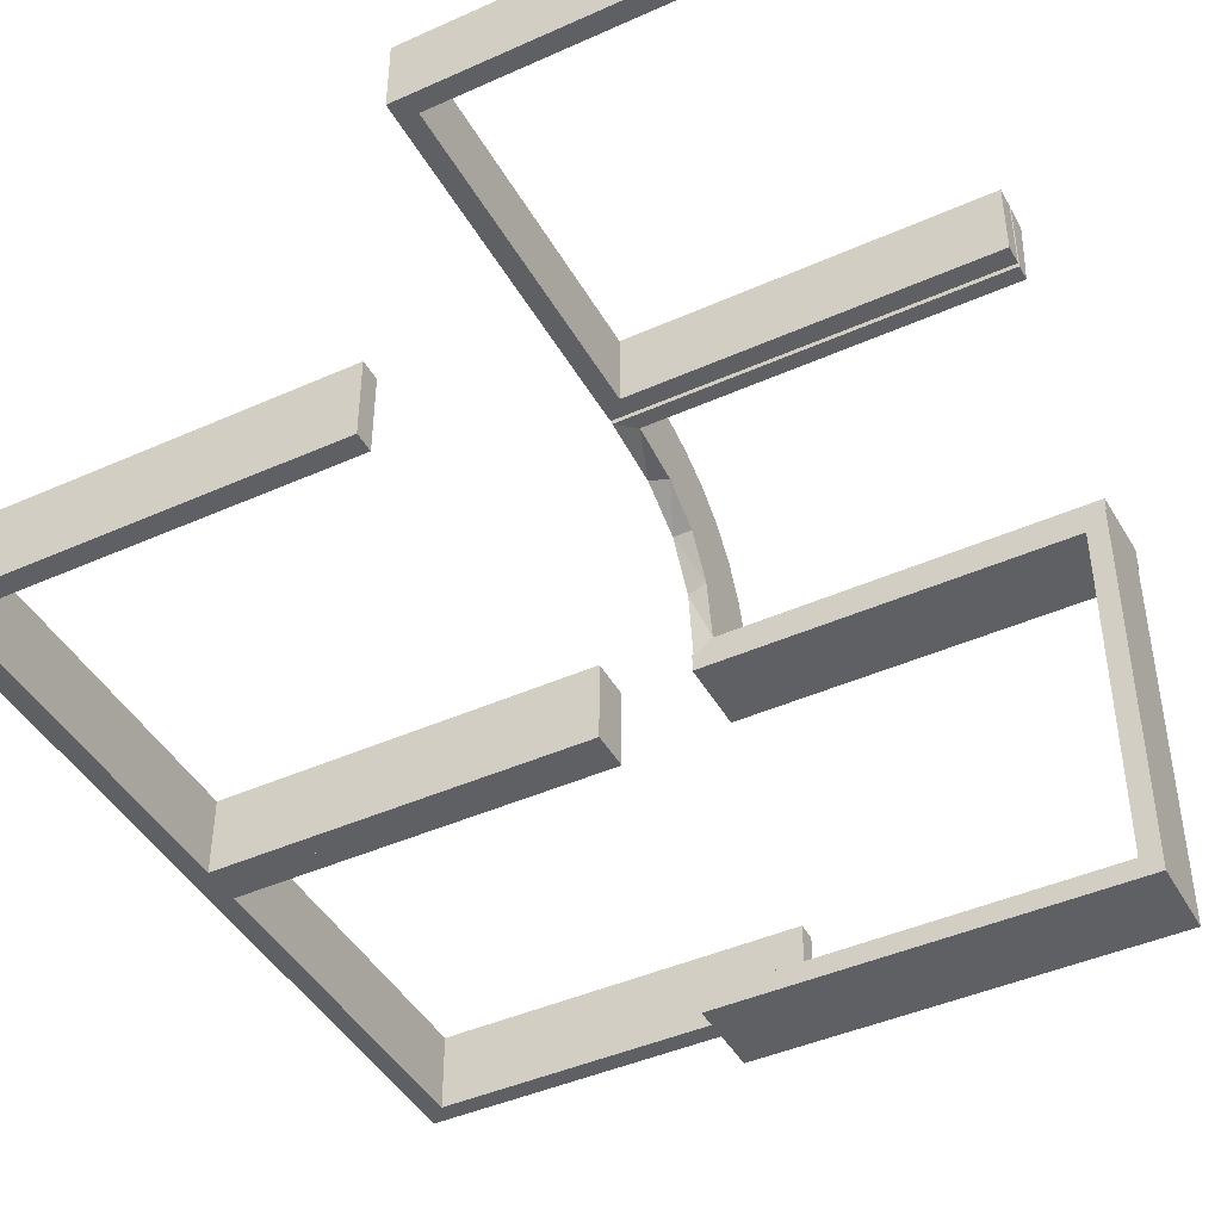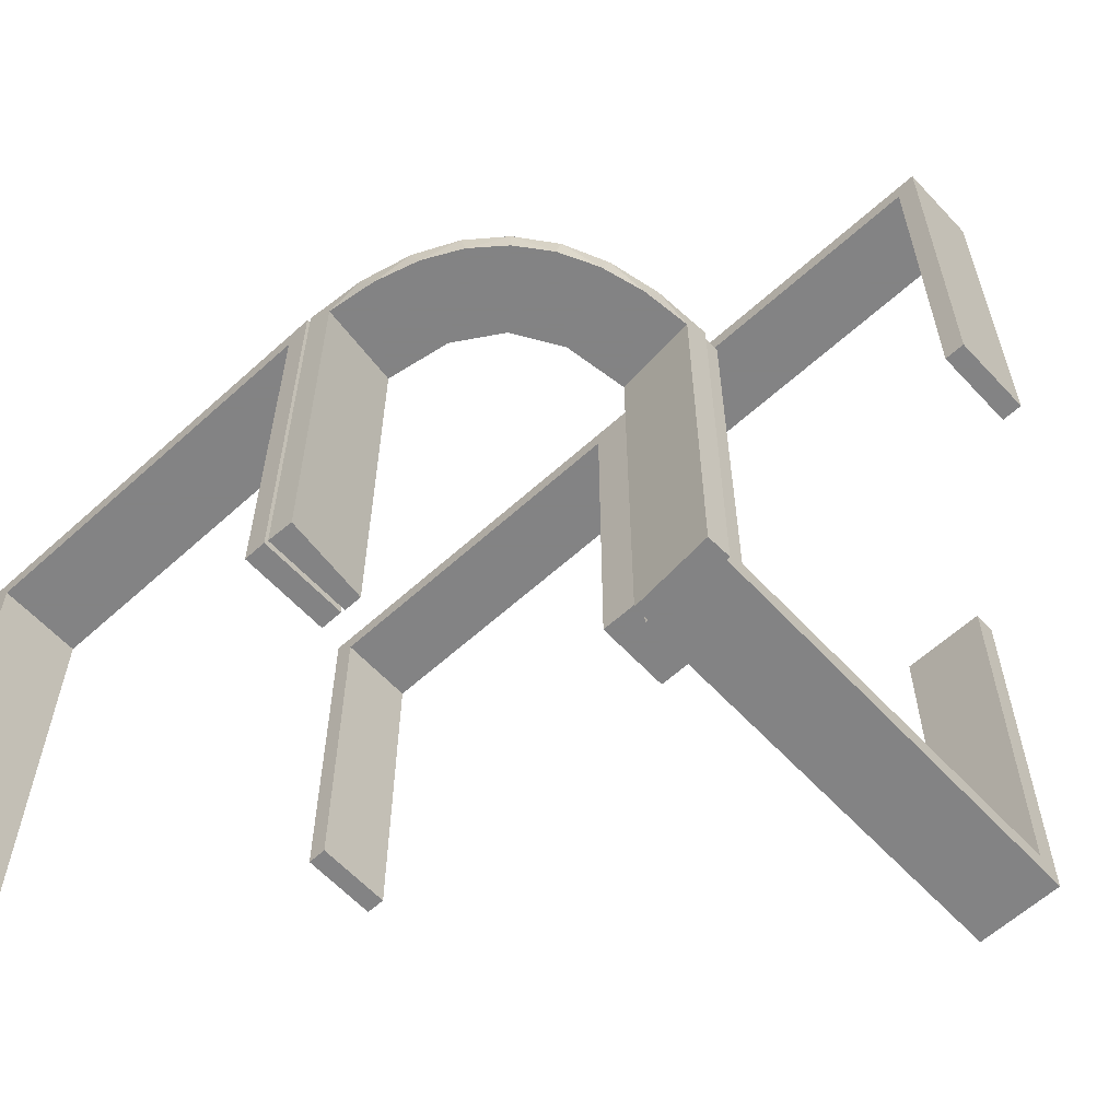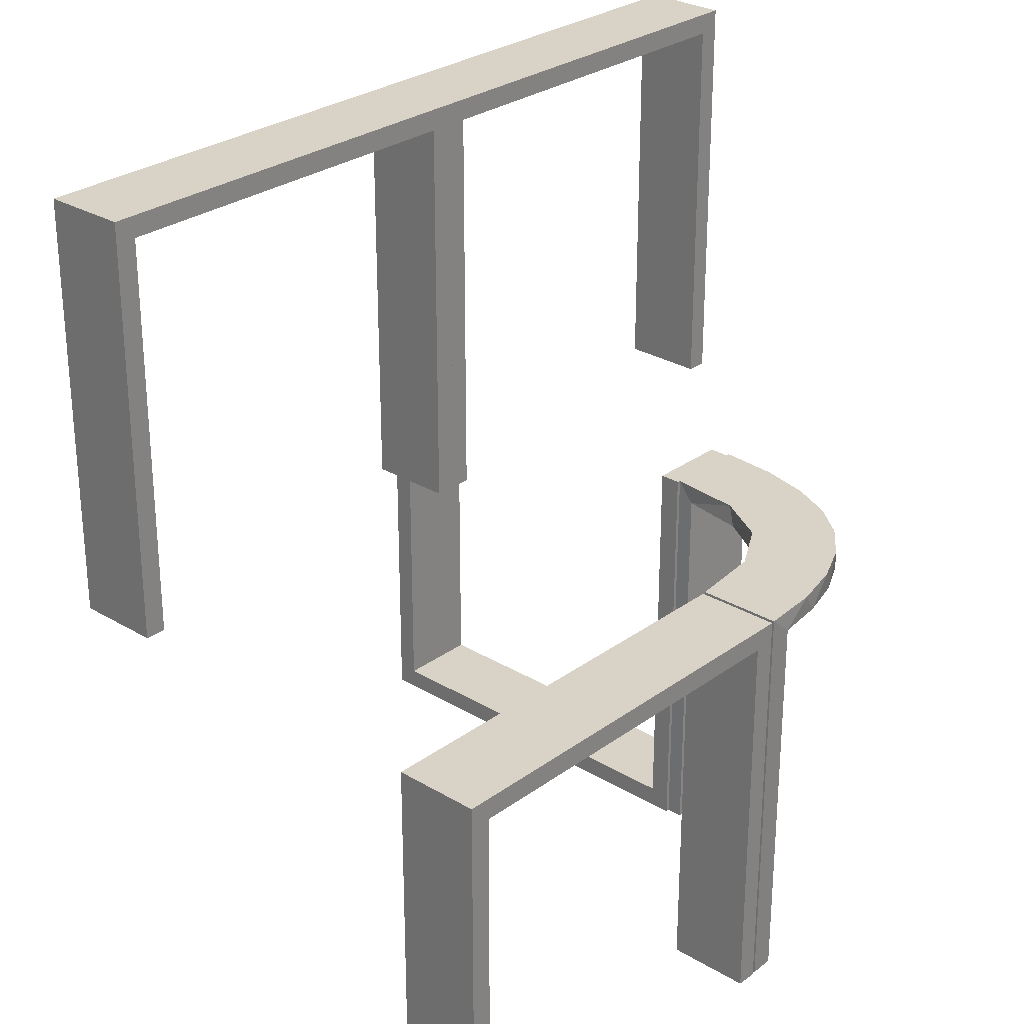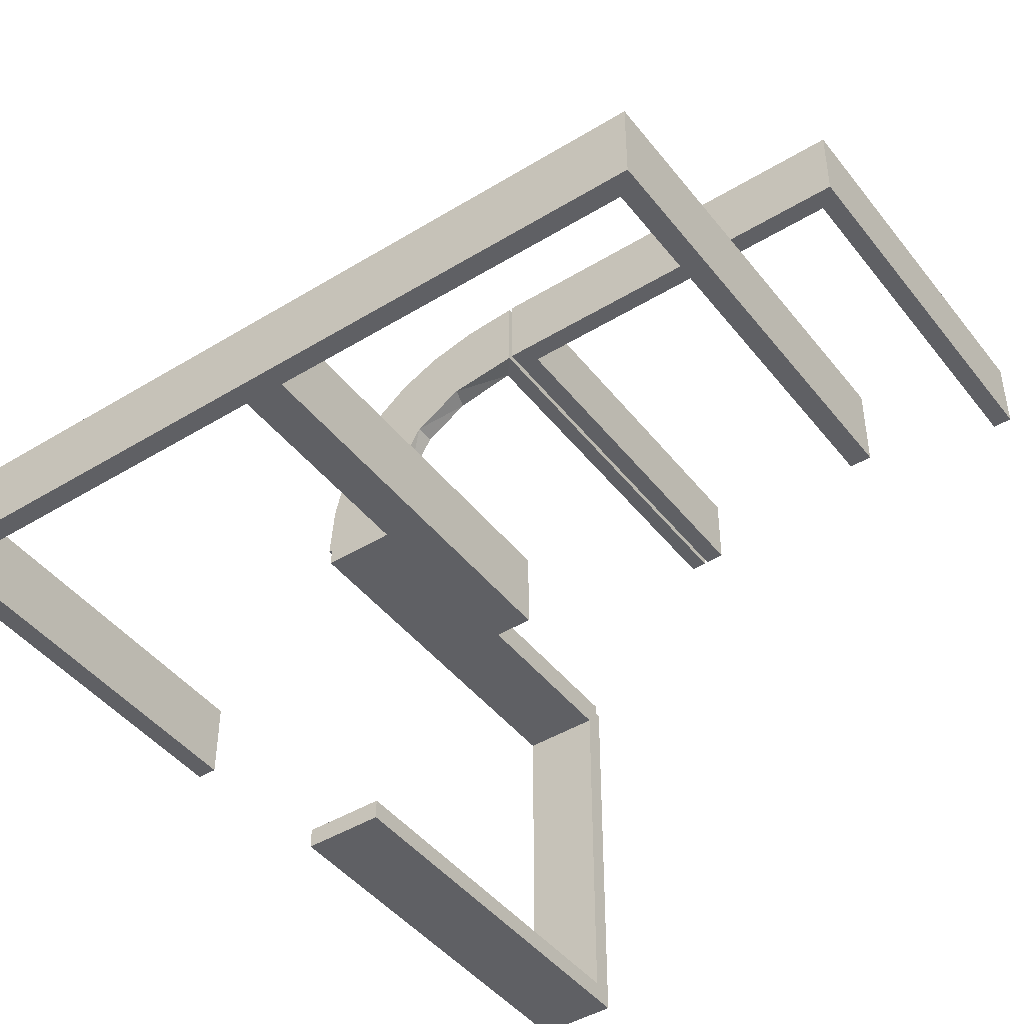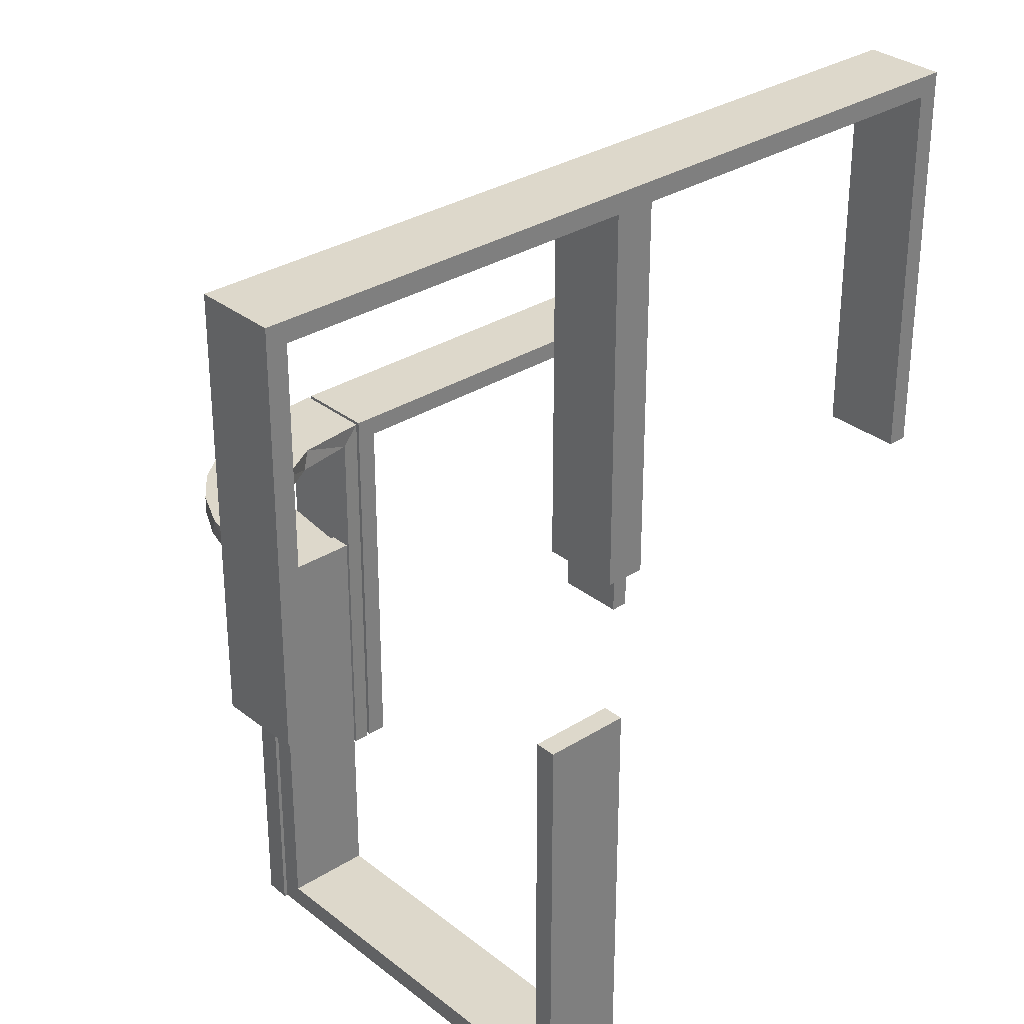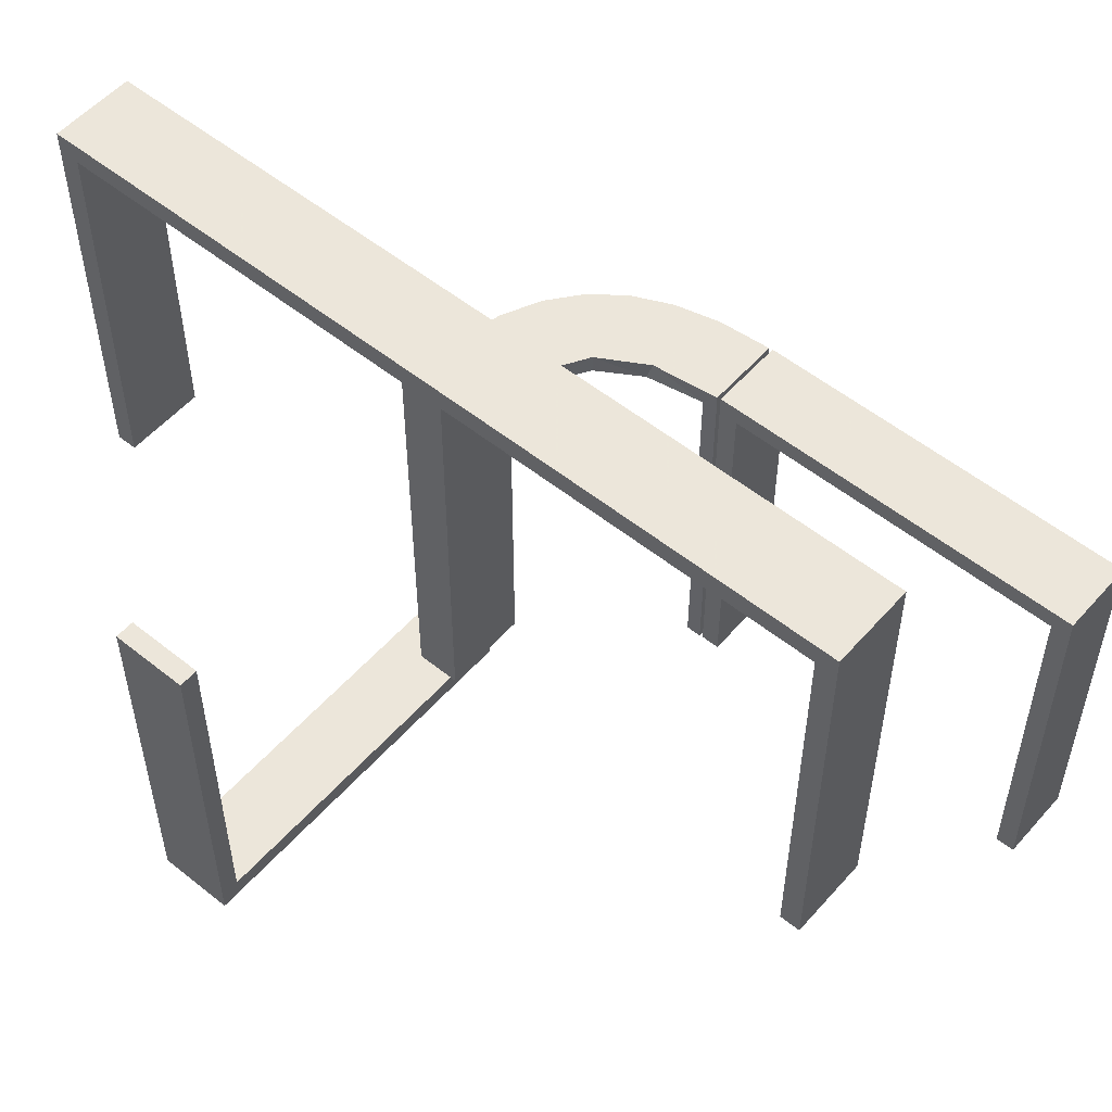
<metadata>
{"format":"obj","ext":"obj","renderer":"f3d","projection":"perspective","resolution":1024,"background":"white","views":[{"elev":-43.8,"azim":117.7,"up":"+Y"},{"elev":-61.1,"azim":-137.3,"up":"+Z"},{"elev":28.0,"azim":132.3,"up":"+Z"},{"elev":-44.8,"azim":35.4,"up":"+Y"},{"elev":31.2,"azim":-41.9,"up":"+Z"},{"elev":54.2,"azim":40.4,"up":"+Z"}]}
</metadata>
<code>
v 0 -0.2 0
v 0 -0.2 0.5
v 0 -0.3 0
v 0 -0.3 0.5
v 0 0.3 0
v 0 0.3 -0.5
v 0 0.2 0
v 0 0.2 -0.5
v 0.475 -0.2 0
v 0.475 -0.2 0.475
v 0.475 -0.3 0
v 0.475 -0.3 0.475
v 0.475 0.3 -0.025
v 0.475 0.3 -0.5
v 0.475 0.2 -0.025
v 0.475 0.2 -0.5
v -0.1909 0.09599 -0.025
v -0.2 0 0
v -0.2 0 -0.5
v -0.2 -0.475 0
v -0.2 -0.475 -0.475
v -0.2 -0.5 0
v -0.2 -0.5 -0.5
v -0.2 -0.025 0
v -0.2 -0.025 -0.475
v -0.2572 0.1847 -0.025
v -0.004352 0.1992 0
v -0.004352 0.1992 -0.5
v -0.004352 0.2992 0
v -0.004352 0.2992 -0.5
v -0.004352 0.2992 -0.25
v -0.09346 0.1883 0
v -0.2272 0.2221 0
v -0.2272 0.2221 -0.025
v -0.3031 0.02878 -0.025
v -0.3031 0.02878 -0.5
v -0.3031 0.02878 -0.2625
v -0.2044 -0.0007882 0
v -0.2044 -0.0007882 -0.5
v -0.2044 -0.0007882 -0.25
v -0.2952 0.0881 -0.025
v -0.284 0.1289 0
v -0.1899 0.2521 -0.025
v -0.1011 0.1857 -0.025
v -0.02476 0.1991 -0.025
v -0.02476 0.1991 -0.1833
v -0.02476 0.1991 -0.3417
v -0.02476 0.1991 -0.5
v -0.3 0 0
v -0.3 0 -0.5
v -0.3 -0.475 0
v -0.3 -0.475 -0.475
v -0.3 -0.5 0
v -0.3 -0.5 -0.5
v -0.3 -0.025 0
v -0.3 -0.025 -0.475
v 0.025 -0.2 0
v 0.025 -0.2 0.475
v 0.025 -0.3 0
v 0.025 -0.3 0.475
v 0.025 0.3 -0.025
v 0.025 0.3 -0.5
v 0.025 0.2 -0.025
v 0.025 0.2 -0.5
v -0.2987 0.06859 0
v -0.5 -0.2 0
v -0.5 -0.2 0.5
v -0.5 -0.3 0
v -0.5 -0.3 0.5
v 0.5 -0.2 0
v 0.5 -0.2 0.5
v 0.5 -0.3 0
v 0.5 -0.3 0.5
v 0.5 0.3 0
v 0.5 0.3 -0.5
v 0.5 0.2 0
v 0.5 0.2 -0.5
v -0.1935 0.08832 0
v -0.025 -0.2 0
v -0.025 -0.2 0.475
v -0.025 -0.3 0
v -0.025 -0.3 0.475
v -0.3044 -0.0007882 0
v -0.3044 -0.0007882 -0.5
v -0.1852 0.255 0
v -0.1452 0.2747 -0.025
v -0.2042 0.01962 -0.025
v -0.2042 0.01962 -0.1833
v -0.2042 0.01962 -0.3417
v -0.2042 0.01962 -0.5
v -0.09324 0.29 -0.025
v -0.1565 0.1514 0
v -0.1565 0.1514 -0.025
v -0.2602 0.18 0
v -0.2798 0.1401 -0.025
v -0.03392 0.298 -0.025
v -0.03392 0.298 -0.5
v -0.03392 0.298 -0.2625
v -0.07373 0.2936 0
v -0.134 0.2789 0
v -0.475 -0.2 0
v -0.475 -0.2 0.475
v -0.475 -0.3 0
v -0.475 -0.3 0.475
f 49 50 56
f 52 56 50
f 54 53 52
f 50 54 52
f 18 24 25
f 21 19 25
f 23 21 22
f 19 21 23
f 19 23 54
f 23 22 53
f 18 19 50
f 25 24 55
f 20 21 52
f 21 25 56
f 18 49 55
f 20 51 53
f 49 56 55
f 53 51 52
f 18 25 19
f 21 20 22
f 19 54 50
f 23 53 54
f 18 50 49
f 25 55 56
f 20 52 51
f 21 56 52
f 18 55 24
f 20 53 22
f 1 2 80
f 102 80 2
f 67 66 102
f 2 67 102
f 3 81 82
f 104 4 82
f 69 104 68
f 4 104 69
f 4 69 67
f 69 68 66
f 3 4 2
f 82 81 79
f 103 104 102
f 104 82 80
f 3 1 79
f 103 101 66
f 1 80 79
f 66 101 102
f 3 82 4
f 104 103 68
f 4 67 2
f 69 66 67
f 3 2 1
f 82 79 80
f 103 102 101
f 104 80 102
f 3 79 81
f 103 66 68
f 46 45 27
f 27 45 32
f 93 92 44
f 47 46 28
f 27 28 46
f 28 48 47
f 92 93 17
f 78 17 87
f 88 40 38
f 39 89 90
f 89 39 40
f 88 89 40
f 29 99 96
f 31 29 96
f 86 91 100
f 100 85 86
f 30 31 98
f 85 33 43
f 26 34 33
f 94 42 95
f 42 65 41
f 65 83 35
f 37 35 83
f 37 84 36
f 37 83 84
f 99 29 27
f 27 32 99
f 85 92 33
f 85 100 32
f 92 85 32
f 92 78 94
f 78 38 65
f 65 42 78
f 33 92 94
f 40 83 38
f 84 40 39
f 83 40 84
f 31 30 28
f 29 31 27
f 28 27 31
f 36 90 89
f 37 36 89
f 88 87 35
f 89 88 37
f 41 35 87
f 17 41 87
f 17 95 41
f 26 93 34
f 26 95 17
f 93 26 17
f 93 44 43
f 44 45 91
f 44 86 43
f 45 96 91
f 45 46 96
f 97 47 48
f 47 97 98
f 46 47 98
f 48 28 30
f 30 97 48
f 84 39 90
f 90 36 84
f 45 44 32
f 92 32 44
f 92 17 78
f 78 87 38
f 88 38 87
f 99 91 96
f 31 96 98
f 91 99 100
f 85 43 86
f 30 98 97
f 33 34 43
f 26 33 94
f 94 95 26
f 42 41 95
f 65 35 41
f 32 100 99
f 78 42 94
f 38 83 65
f 88 35 37
f 93 43 34
f 44 91 86
f 46 98 96
f 73 4 2
f 60 12 10
f 57 58 1
f 10 2 58
f 10 9 70
f 2 10 71
f 59 3 60
f 12 60 4
f 12 73 72
f 4 73 12
f 72 73 71
f 4 3 1
f 59 60 58
f 12 11 9
f 11 72 70
f 3 59 57
f 73 2 71
f 60 10 58
f 58 2 1
f 10 70 71
f 3 4 60
f 12 72 11
f 72 71 70
f 4 1 2
f 59 58 57
f 12 9 10
f 11 70 9
f 3 57 1
f 77 76 15
f 63 15 76
f 7 8 63
f 76 7 63
f 75 14 13
f 61 74 13
f 5 61 6
f 74 61 5
f 74 5 7
f 5 6 8
f 75 74 76
f 13 14 16
f 62 61 63
f 61 13 15
f 75 77 16
f 62 64 8
f 77 15 16
f 8 64 63
f 75 13 74
f 61 62 6
f 74 7 76
f 5 8 7
f 75 76 77
f 13 16 15
f 62 63 64
f 61 15 63
f 75 16 14
f 62 8 6

</code>
